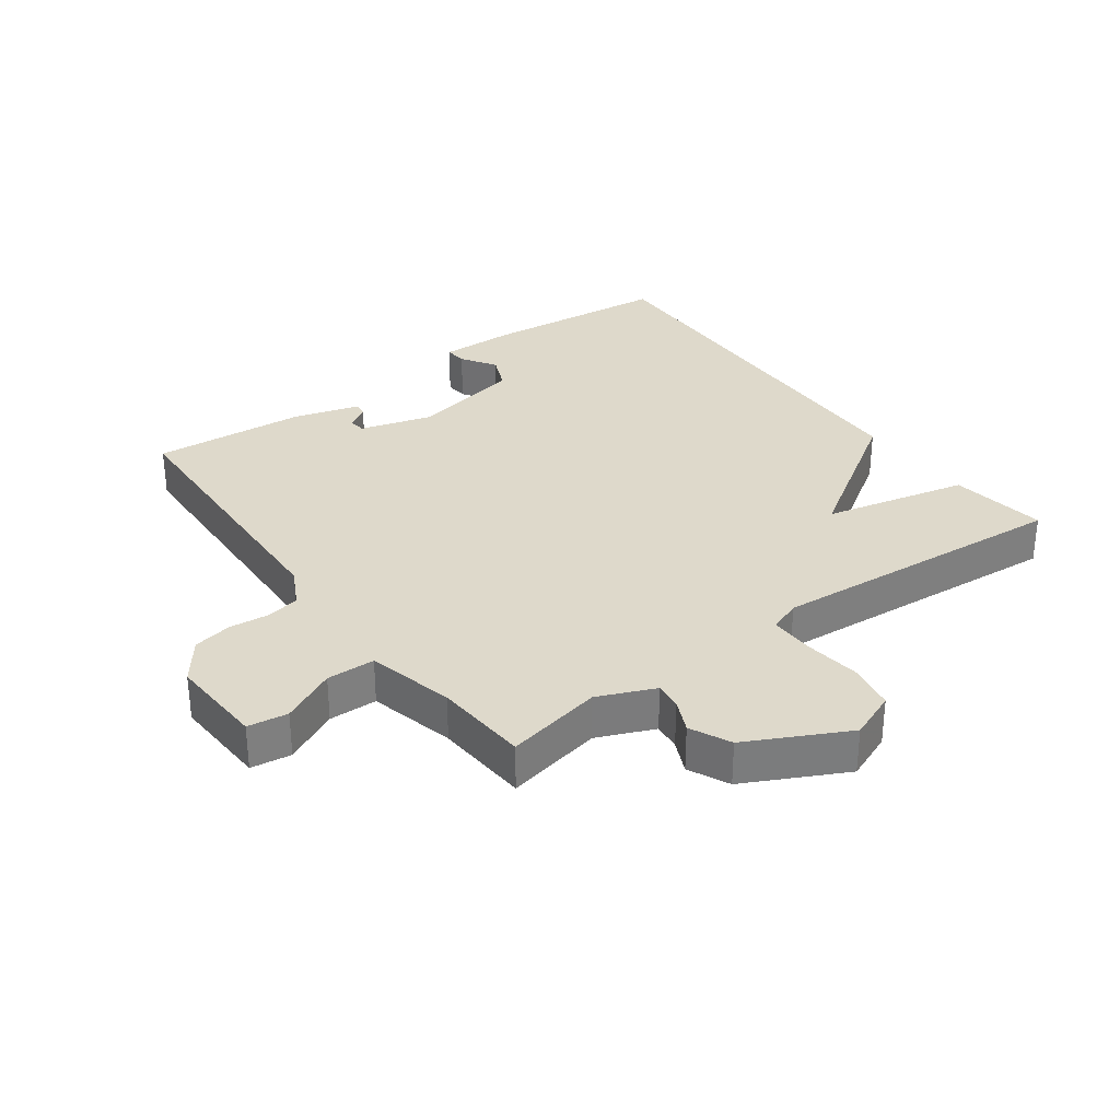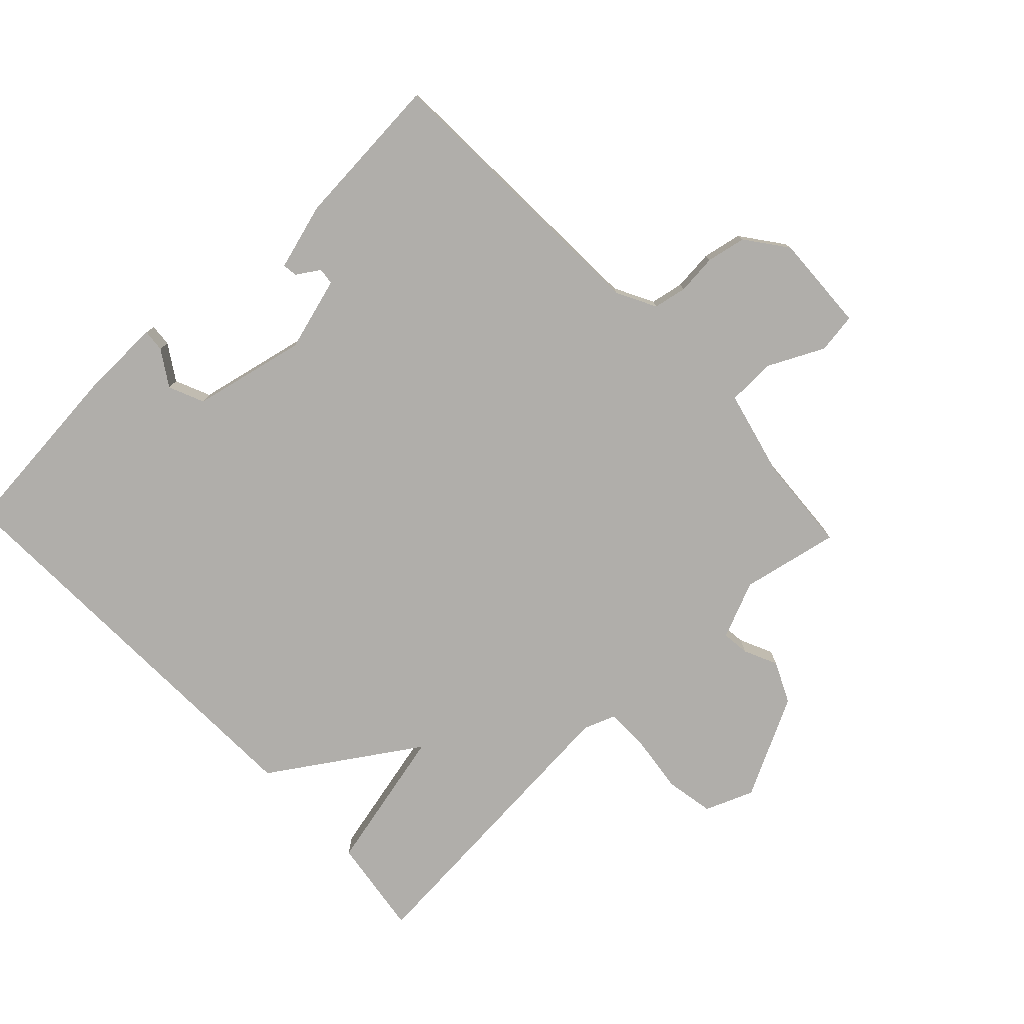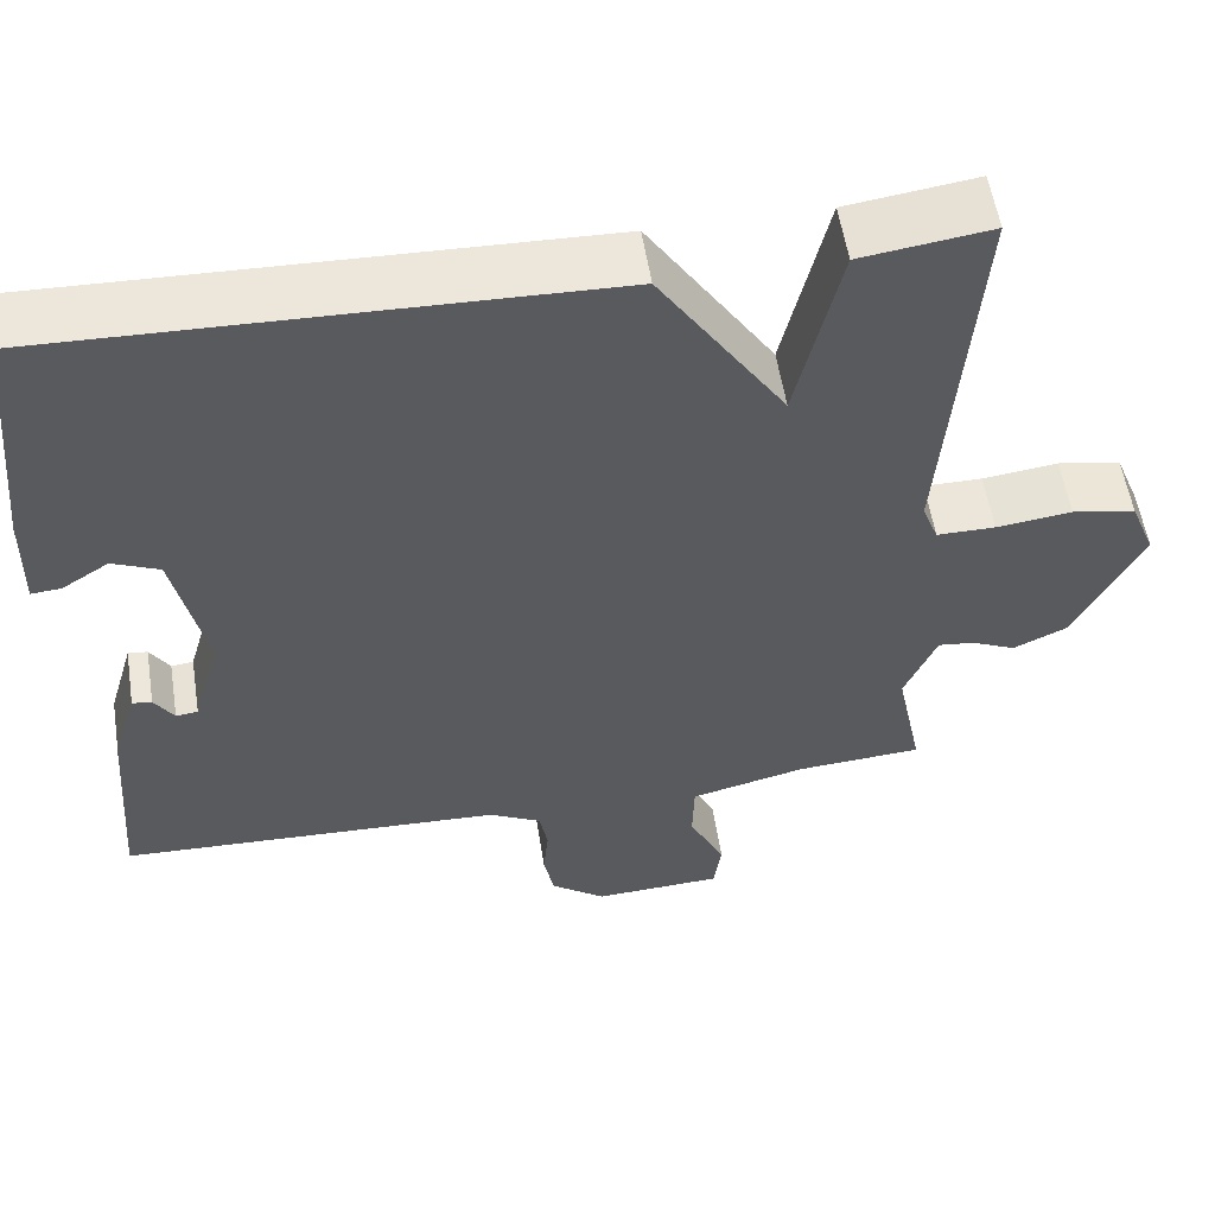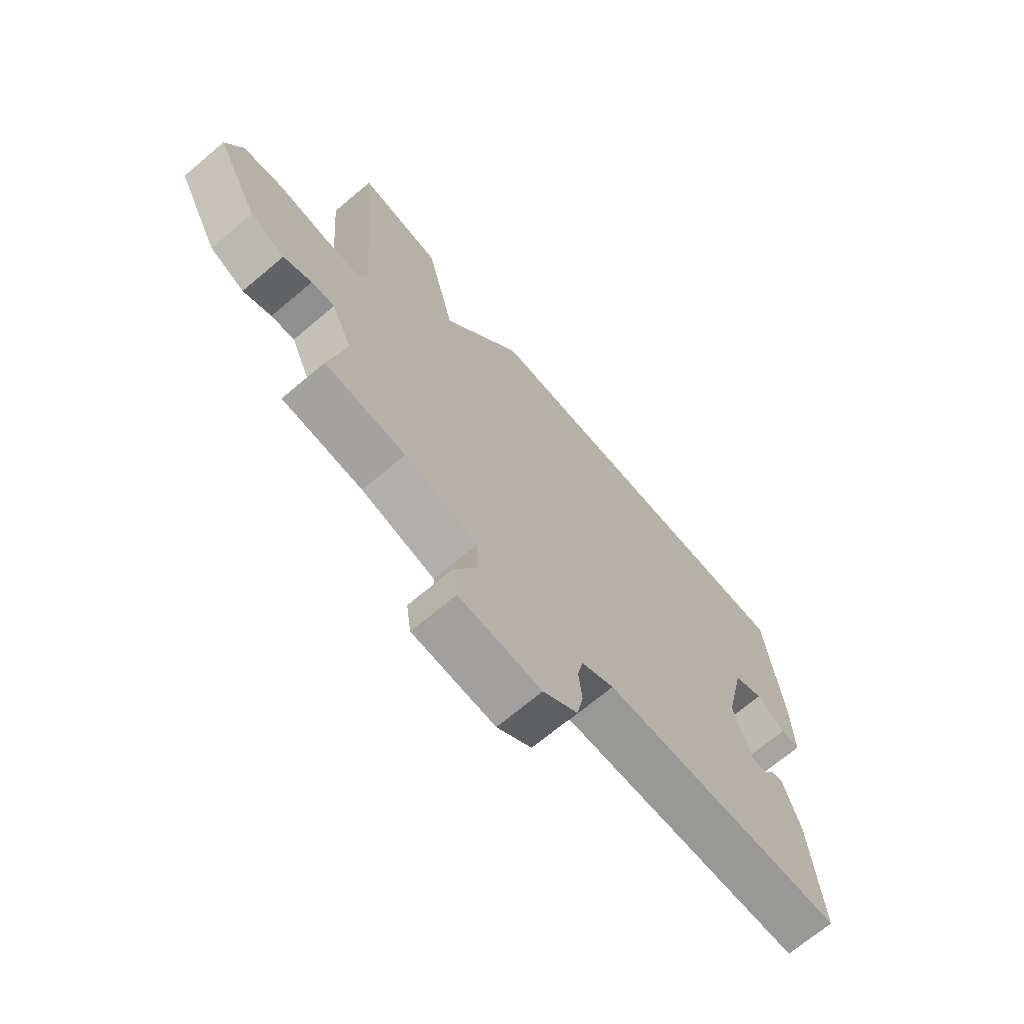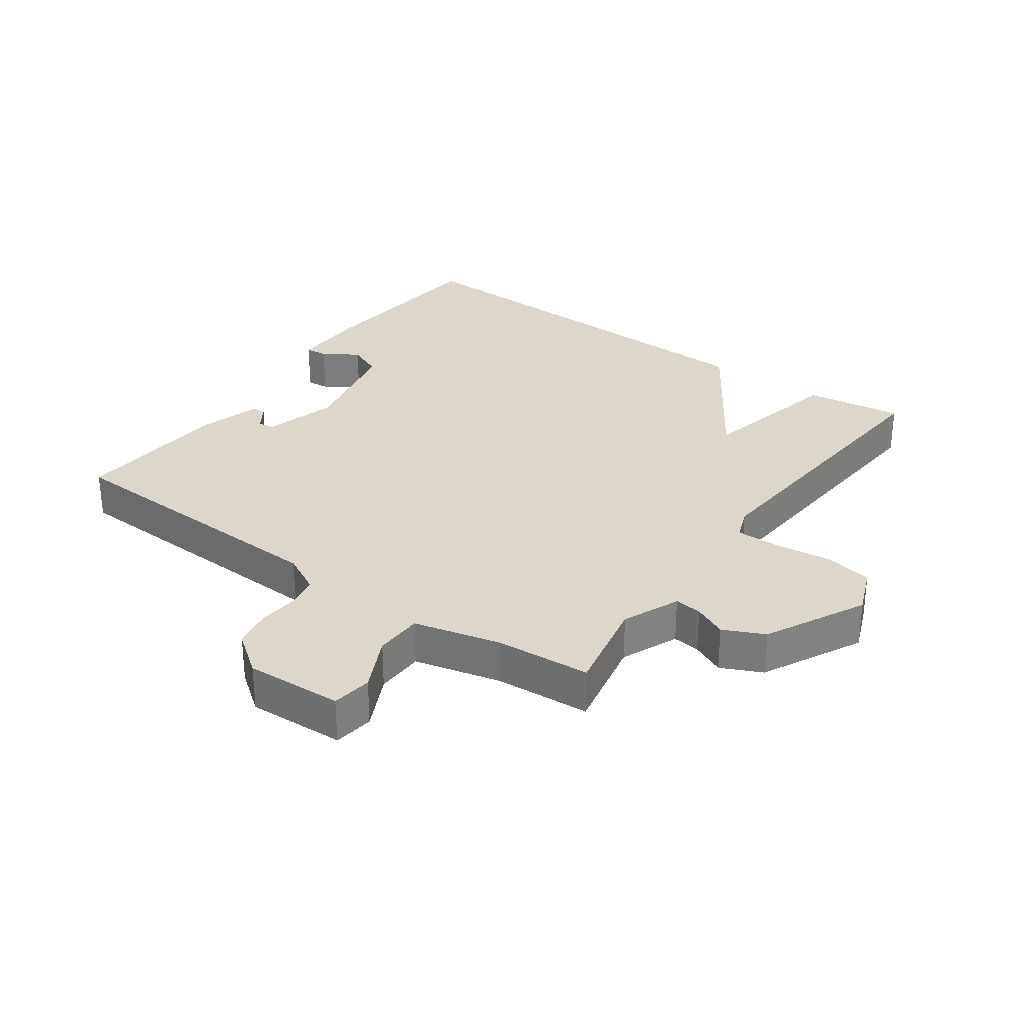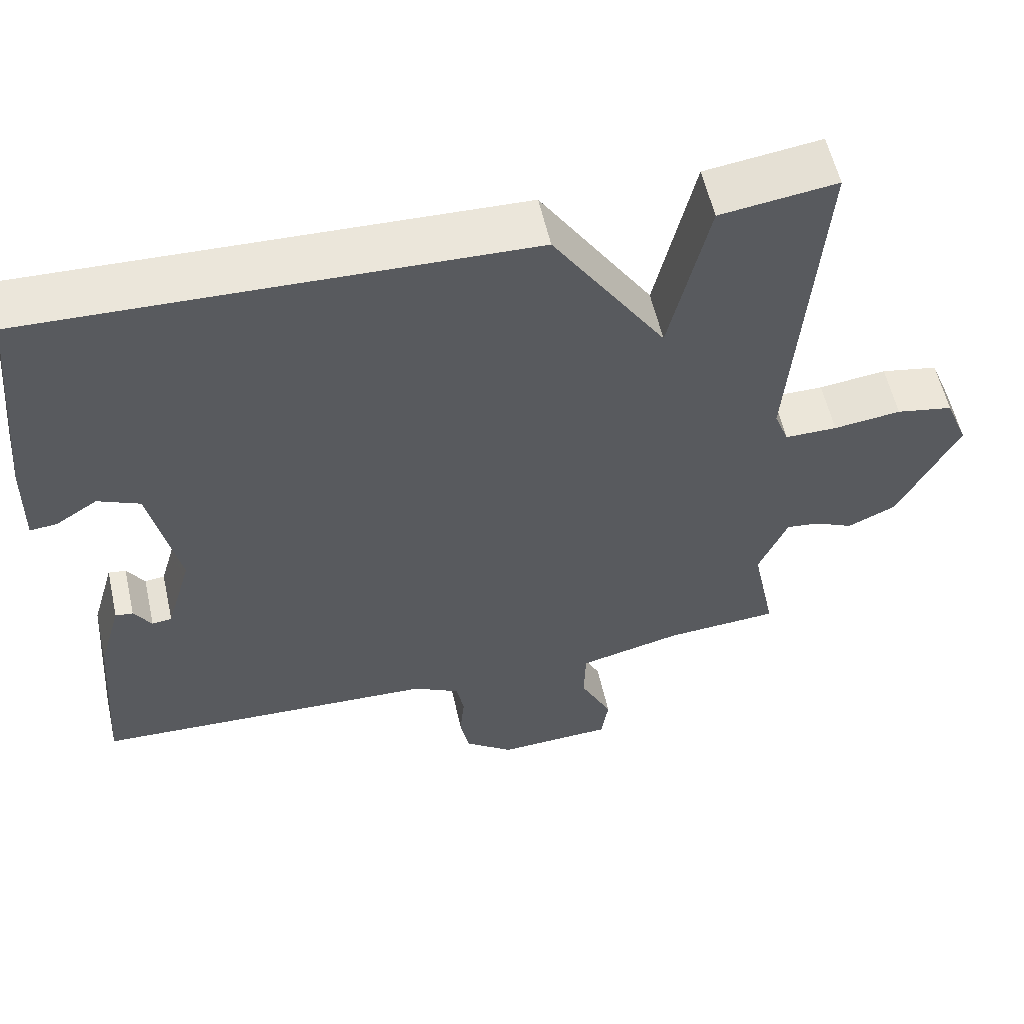
<metadata>
{"format":"obj","ext":"obj","renderer":"f3d","projection":"perspective","resolution":1024,"background":"white","views":[{"elev":31.8,"azim":-126.3,"up":"+Y"},{"elev":-77.8,"azim":133.4,"up":"+Y"},{"elev":56.0,"azim":171.1,"up":"+Z"},{"elev":-70.1,"azim":-49.9,"up":"+Z"},{"elev":30.5,"azim":-144.5,"up":"+Y"},{"elev":57.0,"azim":167.4,"up":"+Z"}]}
</metadata>
<code>
v 0.5 0.07 0.5
v 0.528 0.07 0.206
v 0.53 0.07 0.086
v 0.495 0.07 0.089
v 0.44 0.07 0.124
v 0.385 0.07 0.1
v 0.347 0.07 -0.076
v 0.38 0.07 -0.191
v 0.406 0.07 -0.194
v 0.429 0.07 -0.158
v 0.452 0.07 -0.155
v 0.482 0.07 -0.259
v 0.5 0.07 -0.5
v 0.047 0.07 -0.519
v -0.014 0.07 -0.551
v -0.024 0.07 -0.603
v -0.018 0.07 -0.666
v -0.03 0.07 -0.727
v -0.094 0.07 -0.775
v -0.246 0.07 -0.768
v -0.255 0.07 -0.705
v -0.213 0.07 -0.619
v -0.215 0.07 -0.543
v -0.351 0.07 -0.51
v -0.5 0.07 -0.5
v -0.469 0.07 -0.348
v -0.507 0.07 -0.259
v -0.55 0.07 -0.264
v -0.602 0.07 -0.288
v -0.666 0.07 -0.258
v -0.745 0.07 -0.102
v -0.715 0.07 -0.027
v -0.64 0.07 -0.013
v -0.551 0.07 -0.024
v -0.482 0.07 -0.024
v -0.463 0.07 0.026
v -0.5 0.07 0.5
v -0.347 0.07 0.479
v -0.295 0.07 0.253
v -0.147 0.07 0.479
v 0.5 0 0.5
v 0.528 0 0.206
v 0.53 0 0.086
v 0.495 0 0.089
v 0.44 0 0.124
v 0.385 0 0.1
v 0.347 0 -0.076
v 0.38 0 -0.191
v 0.406 0 -0.194
v 0.429 0 -0.158
v 0.452 0 -0.155
v 0.482 0 -0.259
v 0.5 0 -0.5
v 0.047 0 -0.519
v -0.014 0 -0.551
v -0.024 0 -0.603
v -0.018 0 -0.666
v -0.03 0 -0.727
v -0.094 0 -0.775
v -0.246 0 -0.768
v -0.255 0 -0.705
v -0.213 0 -0.619
v -0.215 0 -0.543
v -0.351 0 -0.51
v -0.5 0 -0.5
v -0.469 0 -0.348
v -0.507 0 -0.259
v -0.55 0 -0.264
v -0.602 0 -0.288
v -0.666 0 -0.258
v -0.745 0 -0.102
v -0.715 0 -0.027
v -0.64 0 -0.013
v -0.551 0 -0.024
v -0.482 0 -0.024
v -0.463 0 0.026
v -0.5 0 0.5
v -0.347 0 0.479
v -0.295 0 0.253
v -0.147 0 0.479
f 39 40 1 2
f 36 37 38 39
f 35 36 39 2
f 32 33 34
f 31 32 34
f 30 31 34
f 29 30 34
f 28 29 34
f 27 28 34 35
f 26 27 35 2
f 24 25 26
f 23 24 26
f 20 21 22
f 19 20 22
f 18 19 22
f 17 18 22
f 16 17 22
f 15 16 22 23
f 14 15 23 26
f 11 12 13
f 10 11 13
f 9 10 13
f 13 14 26
f 9 13 26
f 8 9 26
f 2 3 4 5
f 2 5 6
f 26 2 6
f 7 8 26
f 6 7 26
f 42 41 80 79
f 79 78 77 76
f 42 79 76 75
f 74 73 72
f 74 72 71
f 74 71 70
f 74 70 69
f 74 69 68
f 75 74 68 67
f 42 75 67 66
f 66 65 64
f 66 64 63
f 62 61 60
f 62 60 59
f 62 59 58
f 62 58 57
f 62 57 56
f 63 62 56 55
f 66 63 55 54
f 53 52 51
f 53 51 50
f 53 50 49
f 66 54 53
f 66 53 49
f 66 49 48
f 45 44 43 42
f 46 45 42
f 46 42 66
f 66 48 47
f 66 47 46
f 1 41 42 2
f 2 42 43 3
f 3 43 44 4
f 4 44 45 5
f 5 45 46 6
f 6 46 47 7
f 7 47 48 8
f 8 48 49 9
f 9 49 50 10
f 10 50 51 11
f 11 51 52 12
f 12 52 53 13
f 13 53 54 14
f 14 54 55 15
f 15 55 56 16
f 16 56 57 17
f 17 57 58 18
f 18 58 59 19
f 19 59 60 20
f 20 60 61 21
f 21 61 62 22
f 22 62 63 23
f 23 63 64 24
f 24 64 65 25
f 25 65 66 26
f 26 66 67 27
f 27 67 68 28
f 28 68 69 29
f 29 69 70 30
f 30 70 71 31
f 31 71 72 32
f 32 72 73 33
f 33 73 74 34
f 34 74 75 35
f 35 75 76 36
f 36 76 77 37
f 37 77 78 38
f 38 78 79 39
f 39 79 80 40
f 40 80 41 1

</code>
